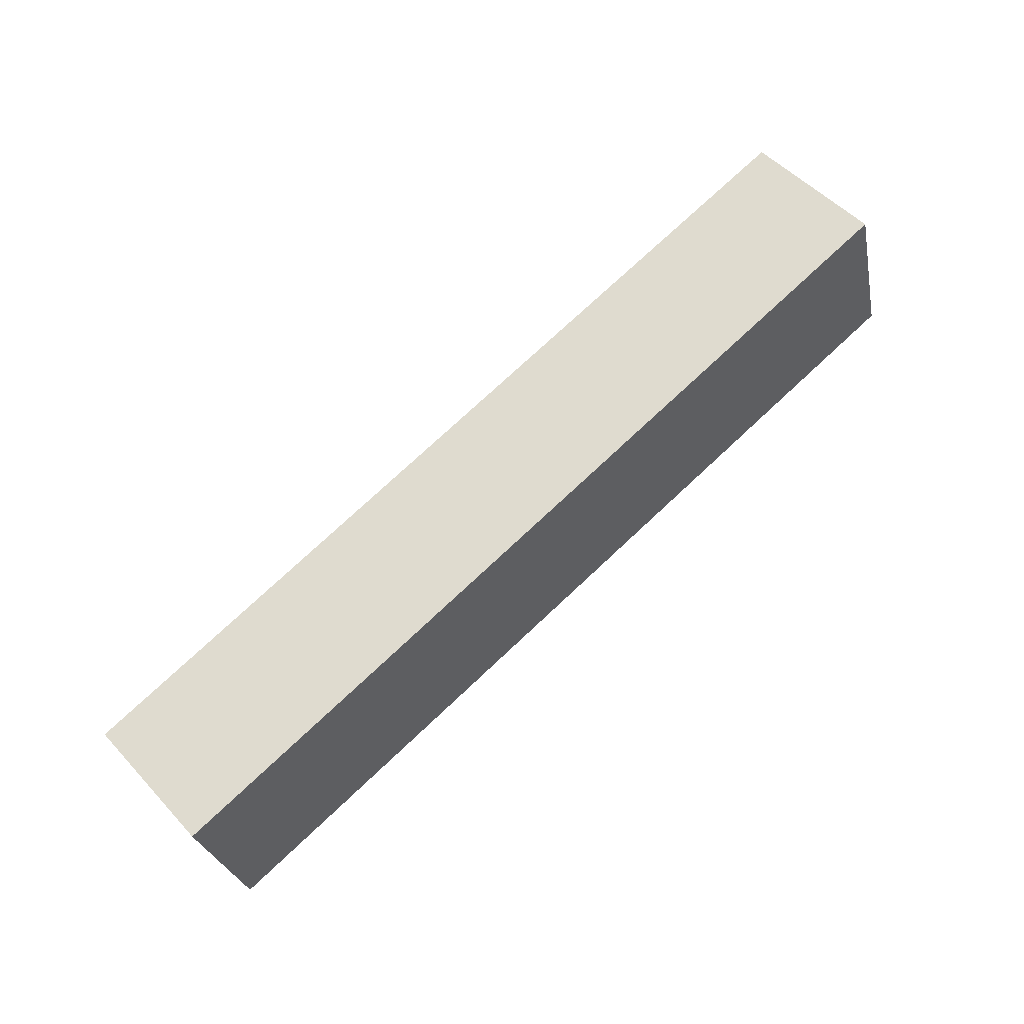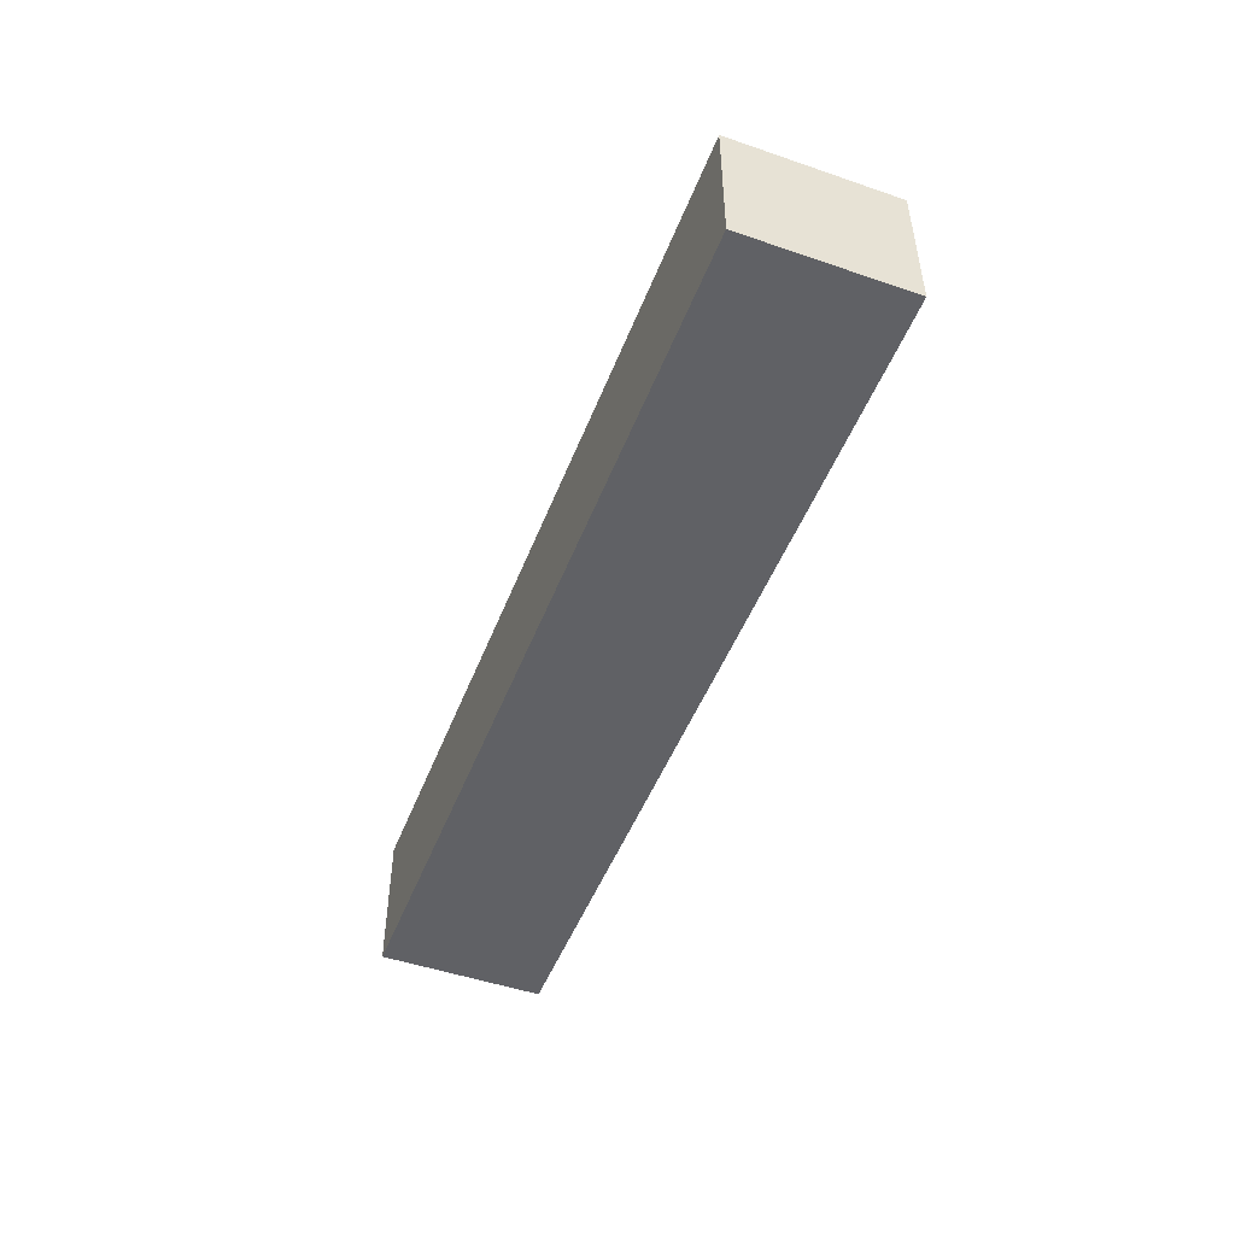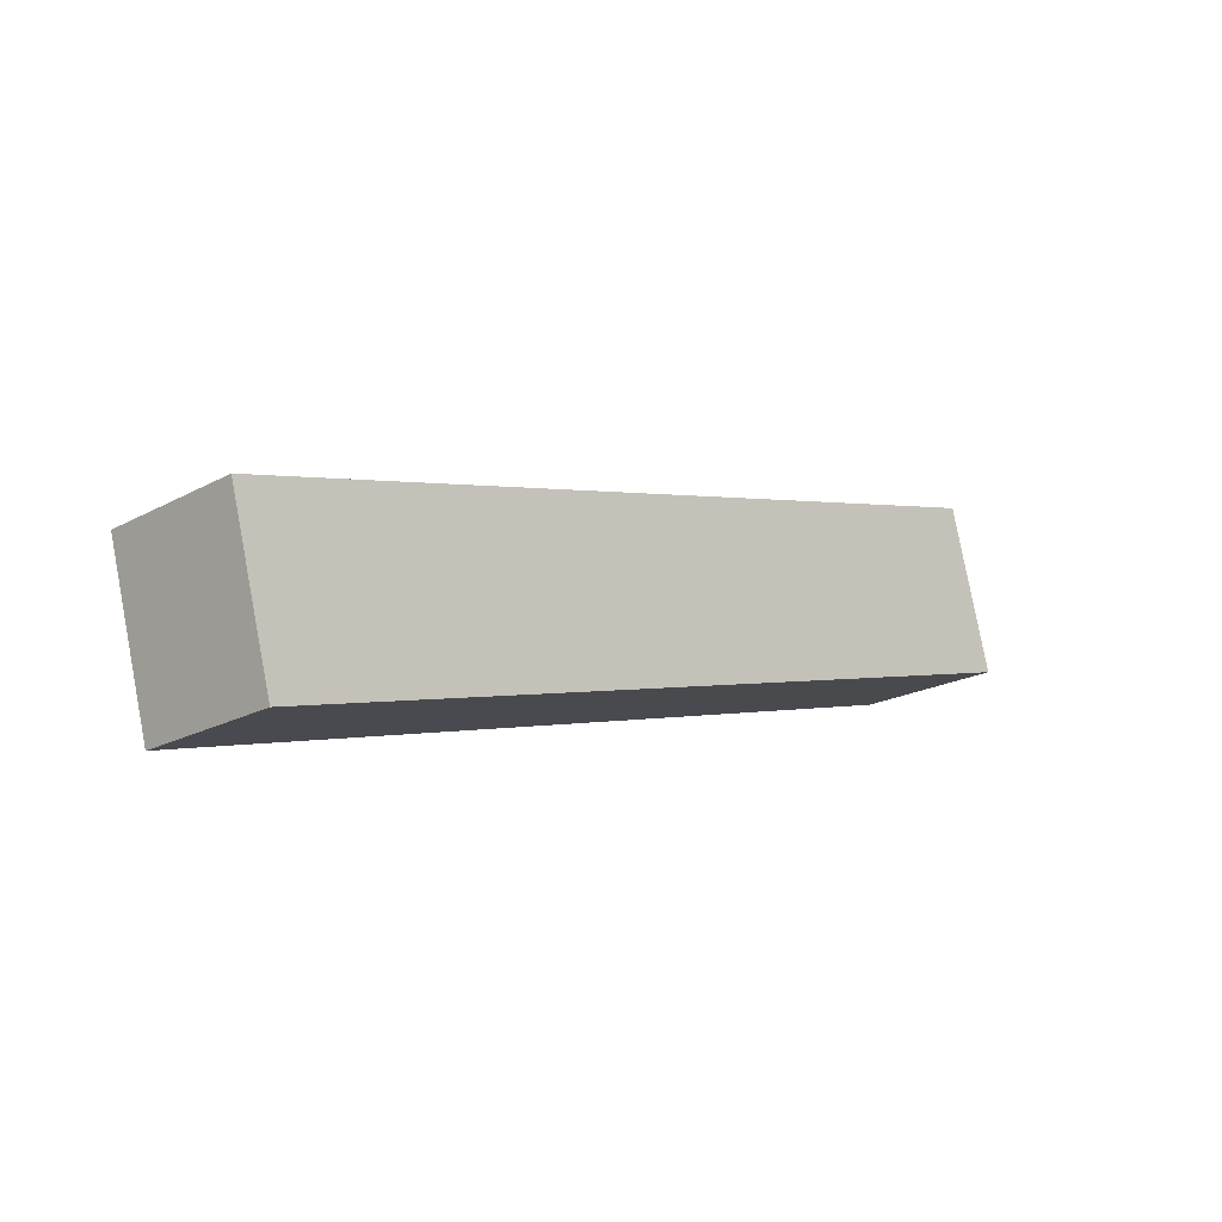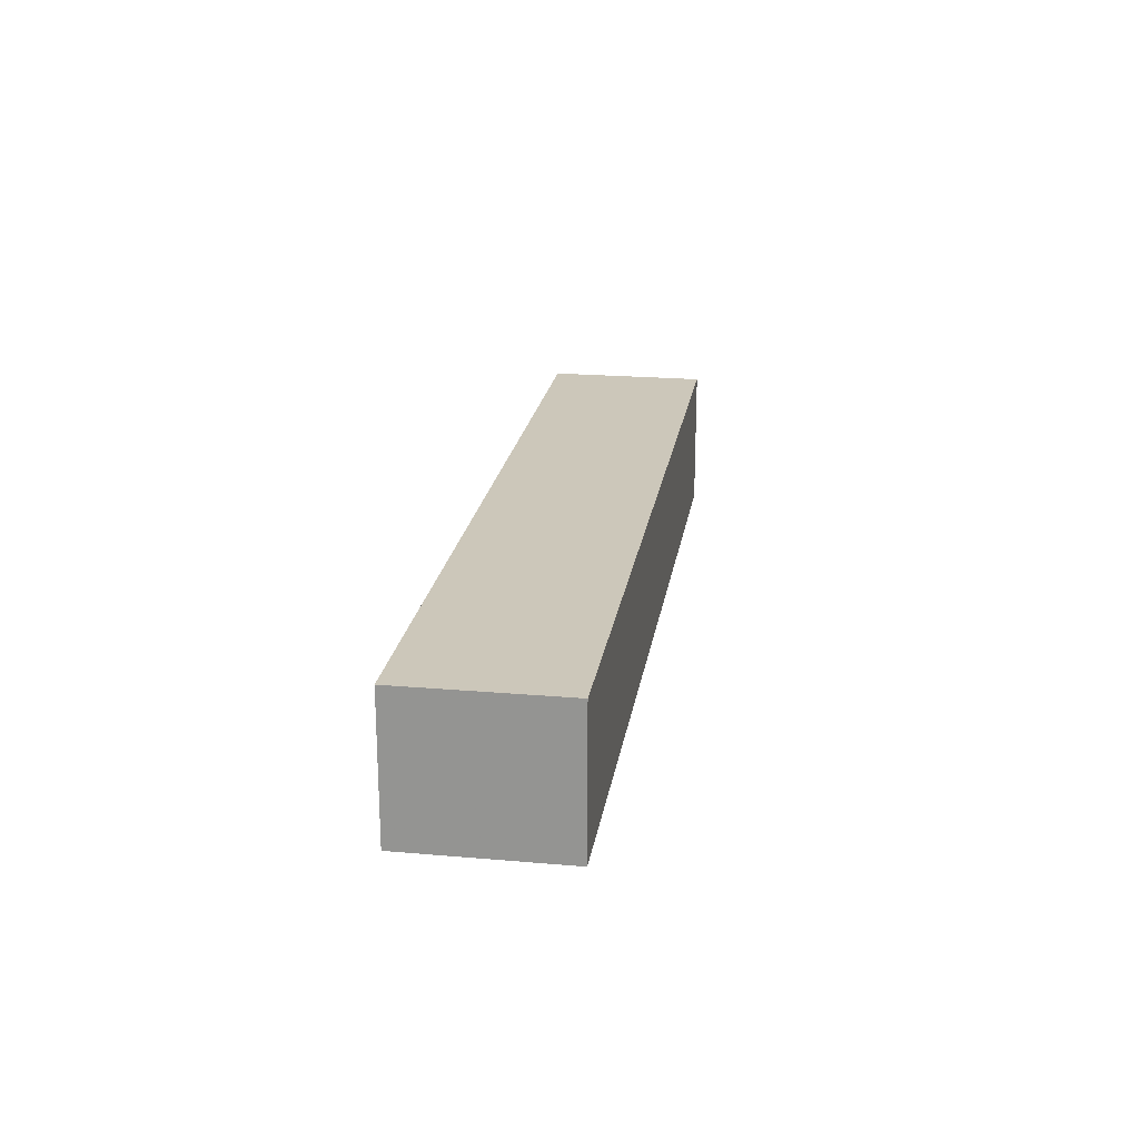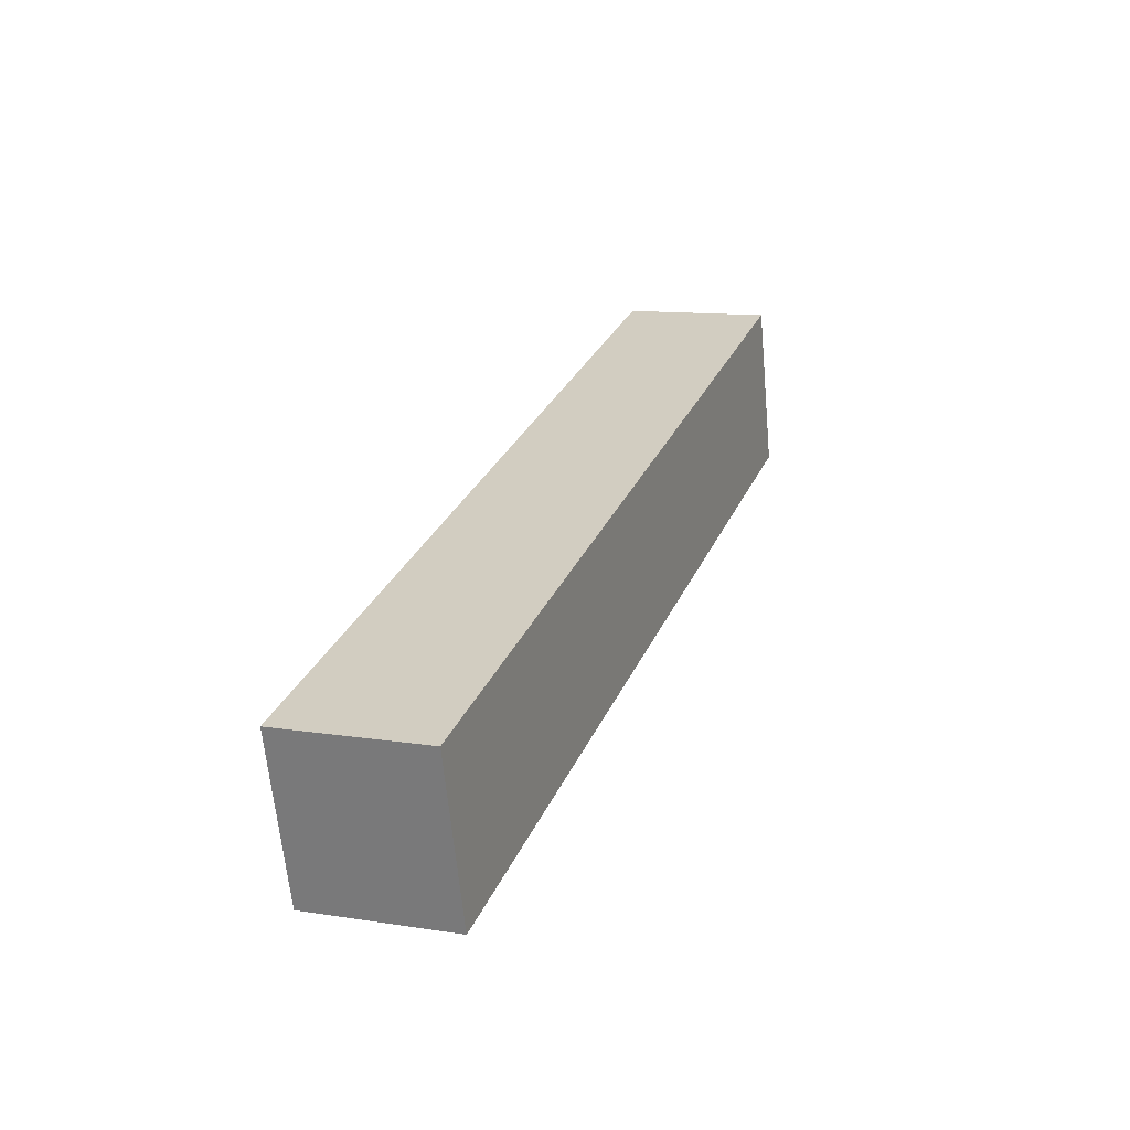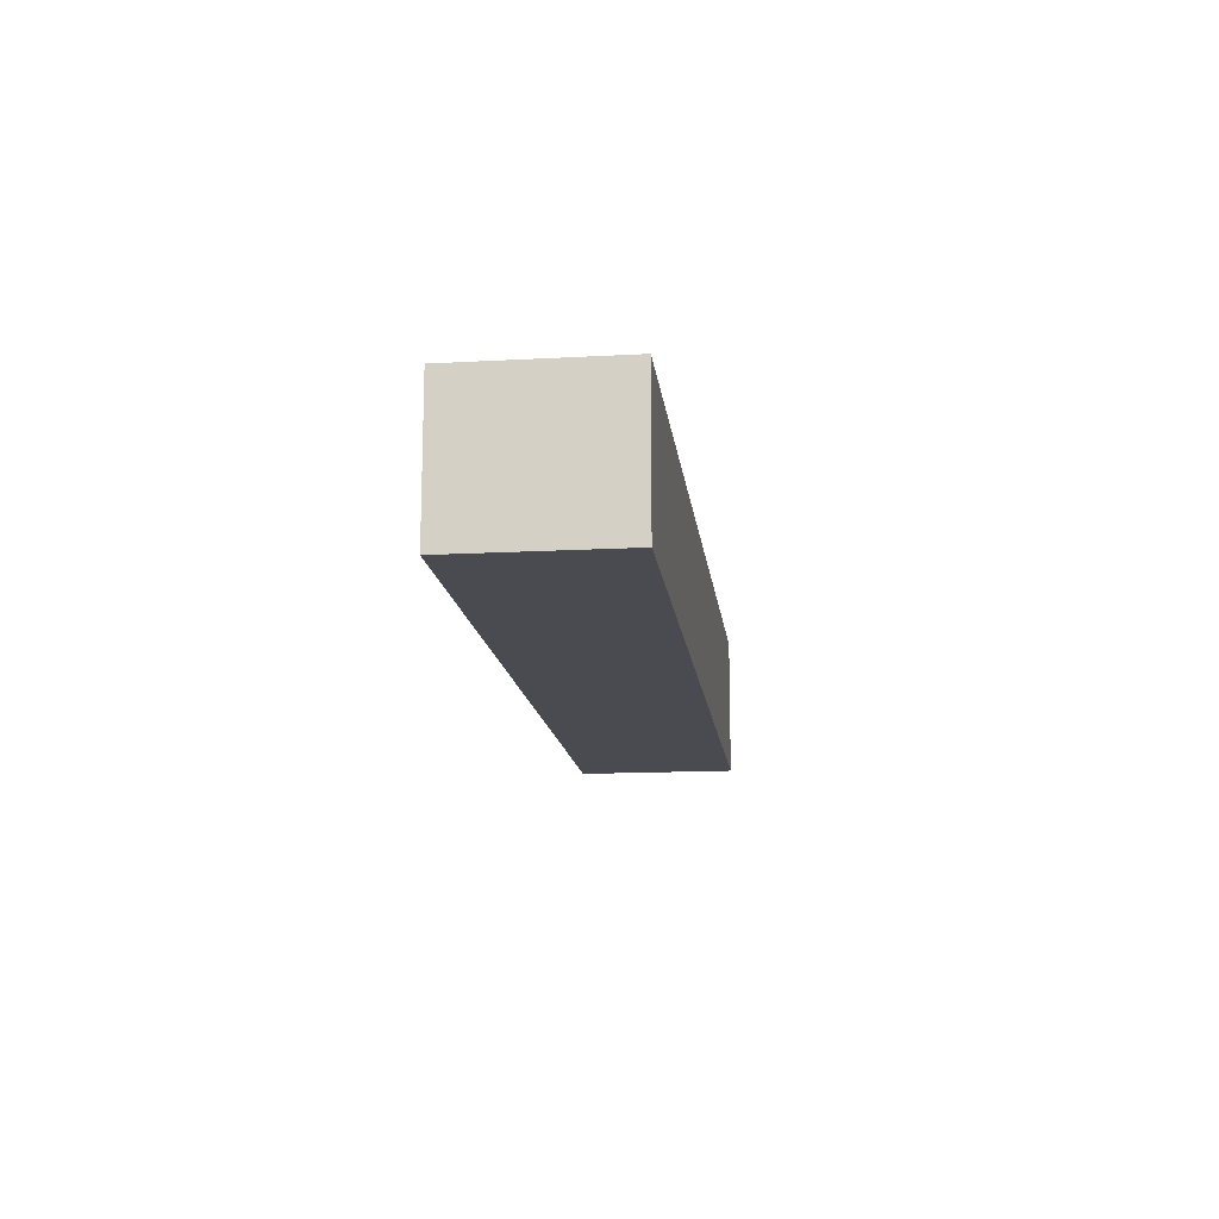
<metadata>
{"format":"obj","ext":"obj","renderer":"f3d","projection":"perspective","resolution":1024,"background":"white","views":[{"elev":51.3,"azim":139.1,"up":"+Y"},{"elev":-49.1,"azim":53.7,"up":"+Z"},{"elev":-20.6,"azim":134.2,"up":"+Y"},{"elev":21.4,"azim":83.3,"up":"+Z"},{"elev":11.8,"azim":110.4,"up":"+Y"},{"elev":-14.6,"azim":-98.7,"up":"+Z"}]}
</metadata>
<code>
v -6432 -3.551e+04 29.49
v -6444 -3.551e+04 29.48
v -6444 -3.551e+04 29.48
v -6433 -3.551e+04 29.49
v -6432 -3.551e+04 27.49
v -6444 -3.551e+04 27.48
v -6444 -3.551e+04 27.48
v -6433 -3.551e+04 27.49
f 1 2 3
f 4 1 3
f 5 6 7
f 5 8 6
f 8 3 6
f 8 4 3
f 6 2 7
f 6 3 2
f 2 1 5
f 7 2 5
f 1 4 8
f 5 1 8

</code>
